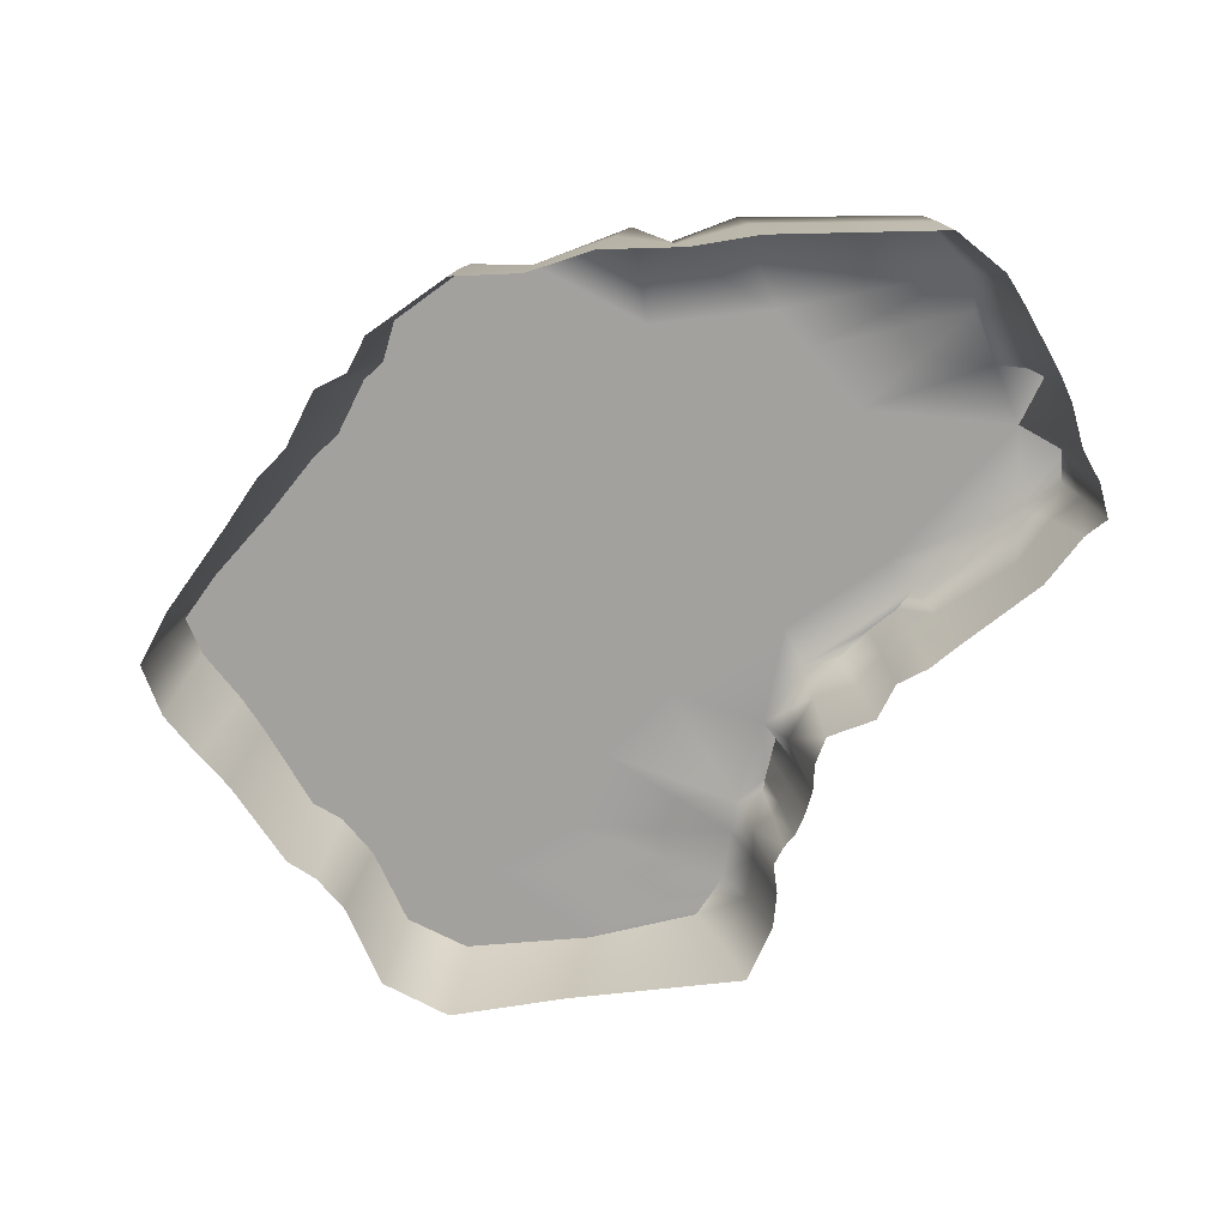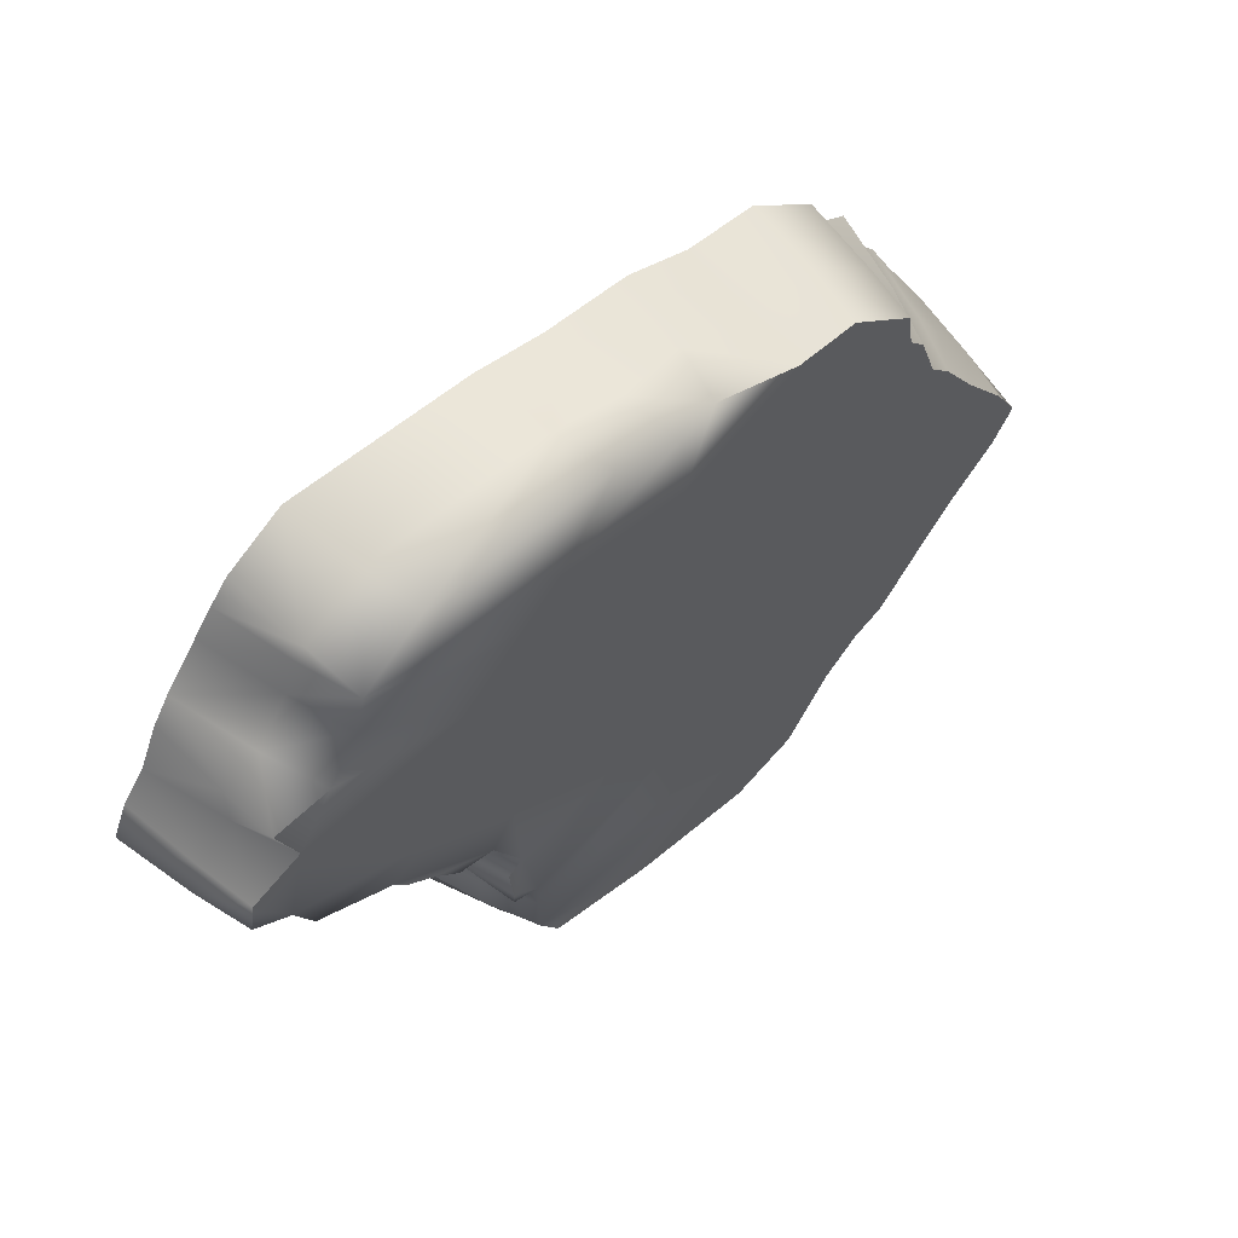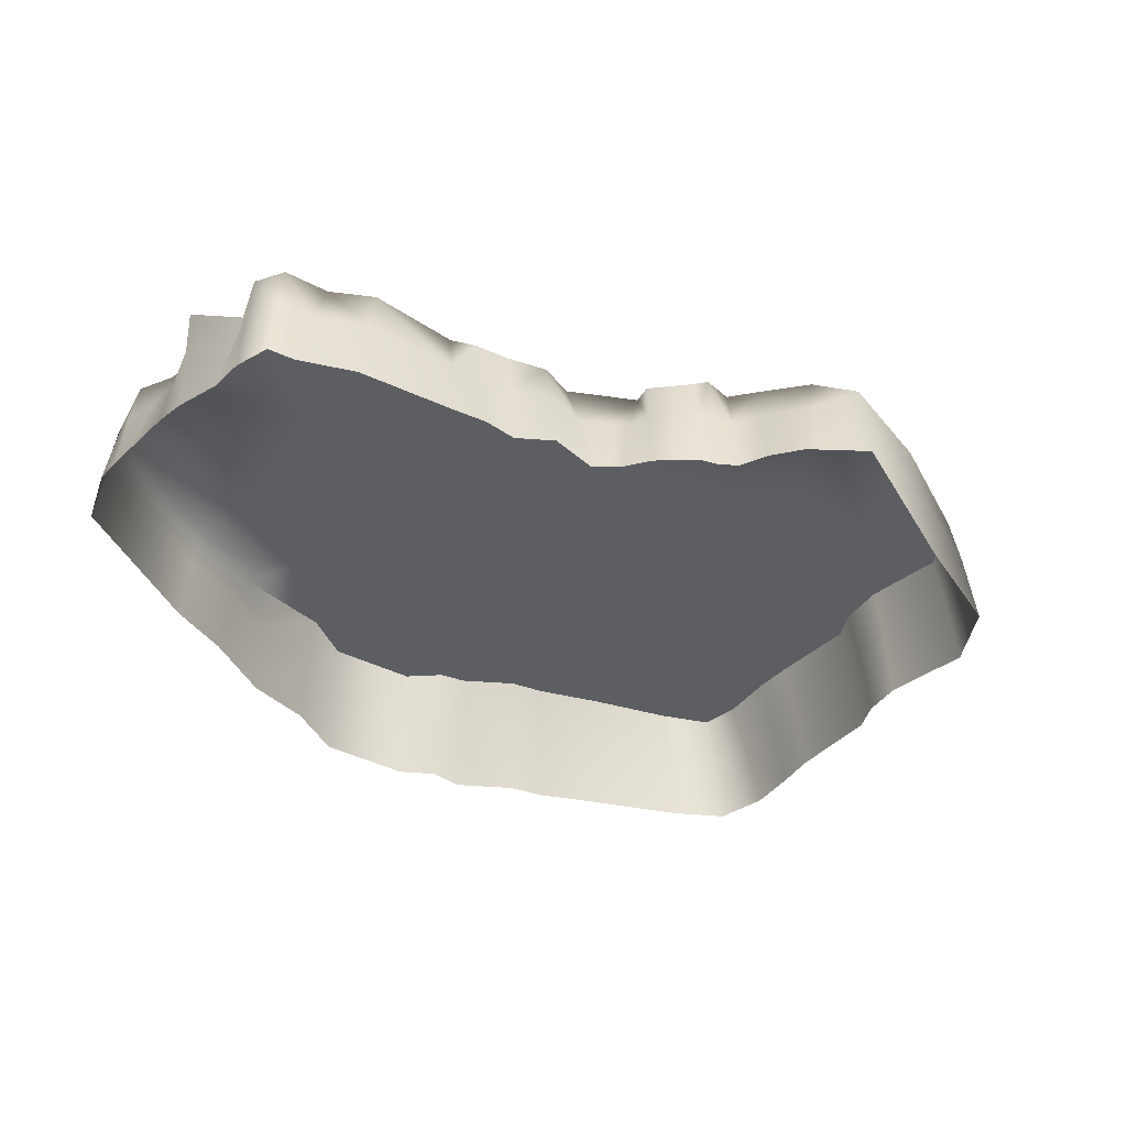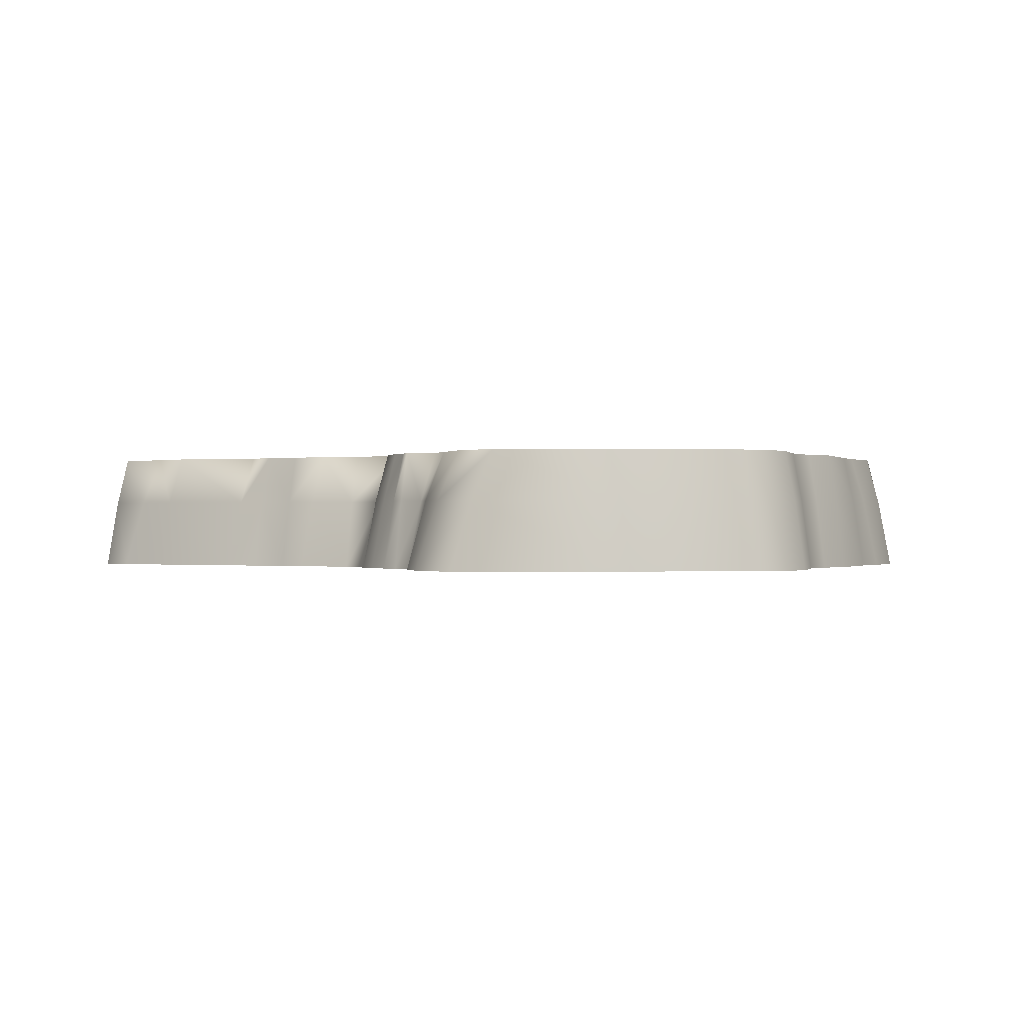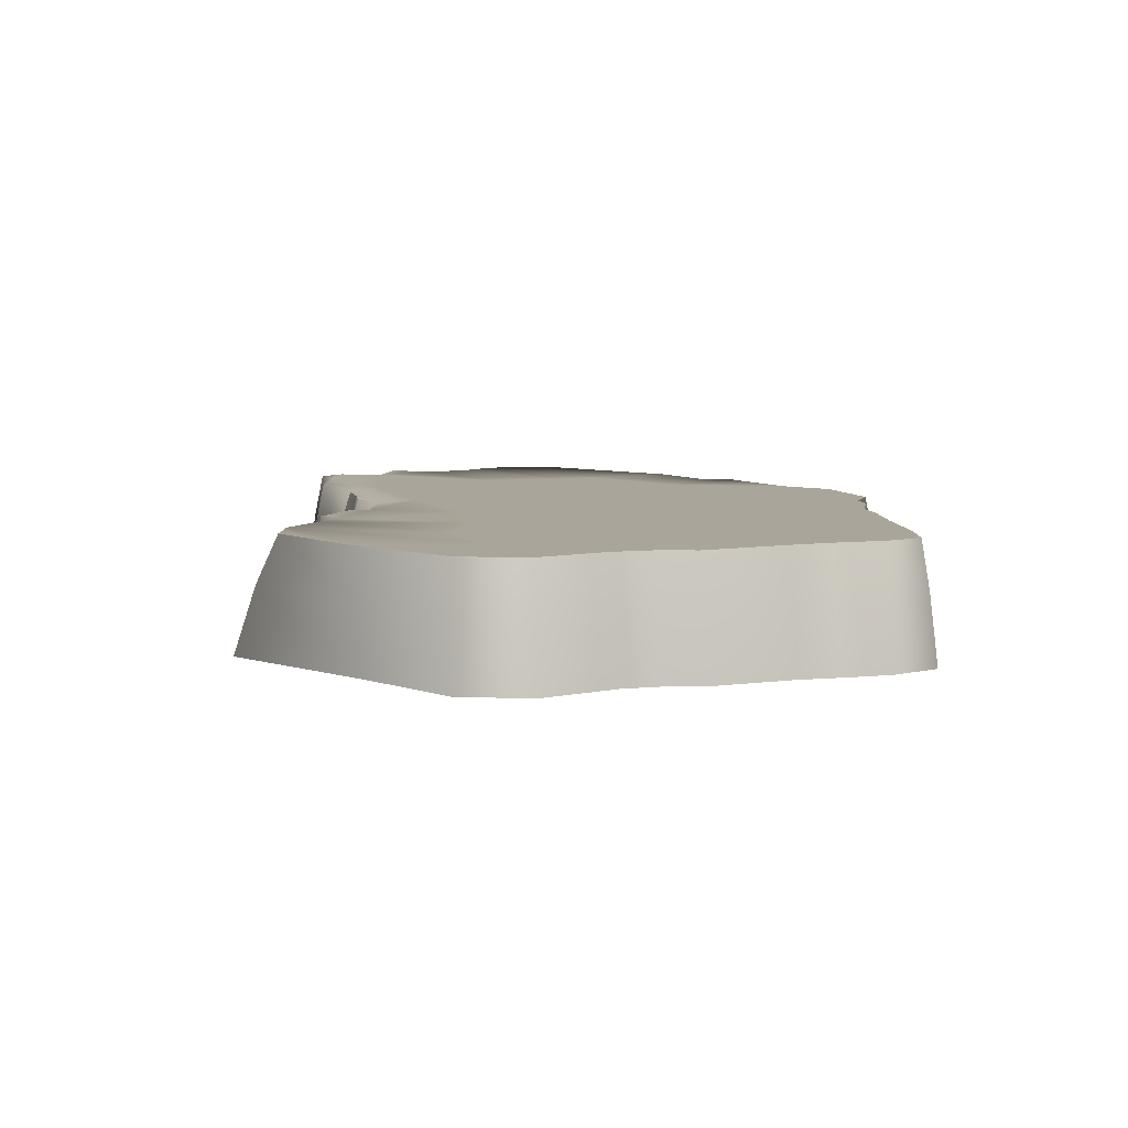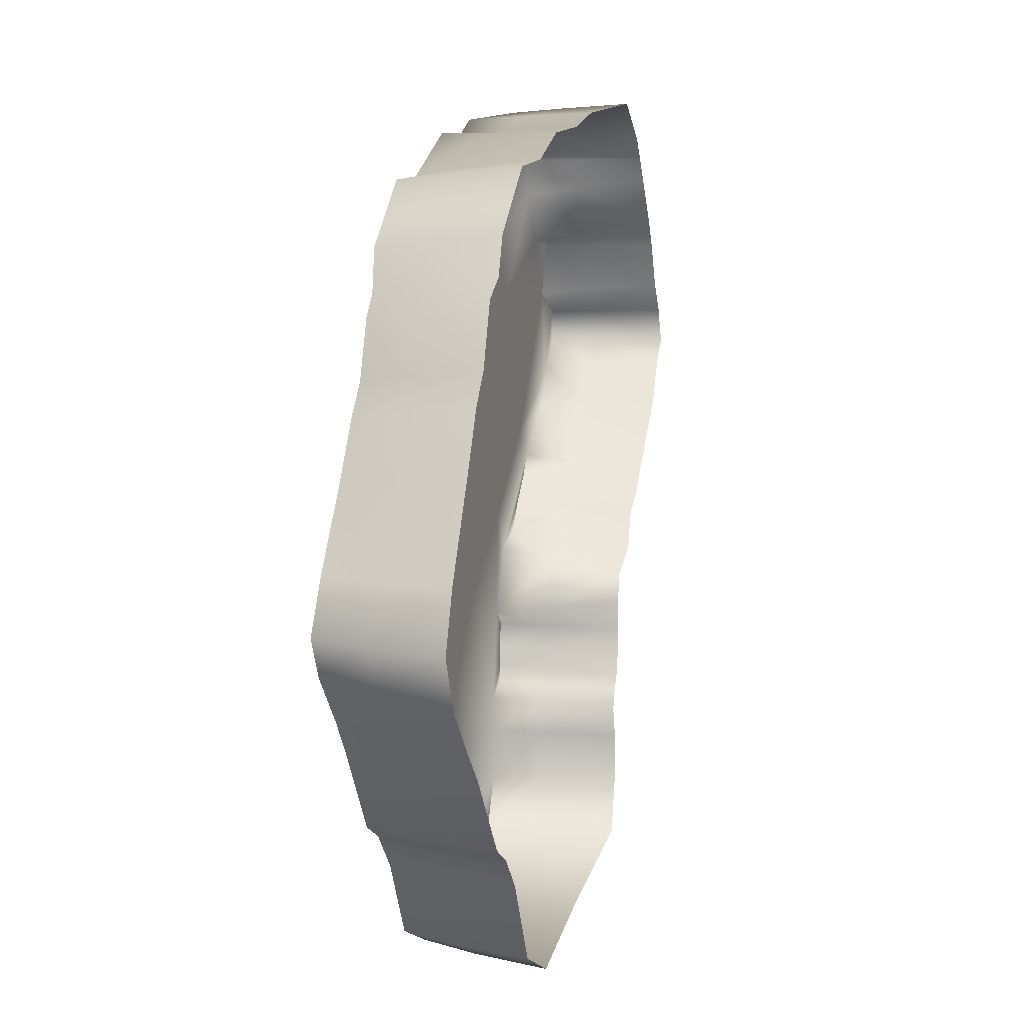
<metadata>
{"format":"obj","ext":"obj","renderer":"f3d","projection":"perspective","resolution":1024,"background":"white","views":[{"elev":-72.0,"azim":-8.1,"up":"+Y"},{"elev":62.8,"azim":135.7,"up":"+Z"},{"elev":-37.9,"azim":102.5,"up":"+Y"},{"elev":-0.3,"azim":161.0,"up":"+Y"},{"elev":7.6,"azim":-152.8,"up":"+Y"},{"elev":2.8,"azim":-75.4,"up":"+Z"}]}
</metadata>
<code>
g mesh_ground_a
v 0.04849 -0.0008406 -0.2937
v 0.1103 -0.0008406 -0.2694
v 0.1224 -0.0008406 -0.2433
v -0.01474 -0.0008406 -0.2575
v 0.04849 -0.0008406 -0.2937
v -0.0245 -0.0008406 -0.3102
v -0.06208 -0.0008406 -0.2973
v -0.08774 -0.0008406 -0.2569
v -0.08291 -0.0008406 -0.2222
v -0.1084 -0.0008406 -0.2377
v -0.1269 -0.0008406 -0.2299
v -0.1603 -0.0008406 -0.1871
v -0.1762 -0.0008406 -0.1184
v -0.1753 -0.0008406 -0.1697
v -0.2006 -0.0008406 -0.145
v -0.2123 -0.0008406 -0.1249
v -0.1974 -0.0008406 -0.09626
v -0.05264 -0.0008406 -0.1627
v -0.1348 -0.0008406 -0.08088
v -0.1698 -0.0008406 -0.05427
v -0.1491 -0.0008406 -0.01932
v -0.1033 -0.0008406 -0.04095
v -0.136 -0.0008406 -0.0026
v 0.0275 -0.0008406 -0.2233
v -0.03102 -0.0008406 -0.1227
v -0.08559 -0.0008406 0.006063
v -0.1251 -0.0008406 0.03019
v -0.1155 -0.0008406 0.04268
v 0.04004 -0.0008406 -0.1739
v -0.04021 -0.0008406 -0.03501
v -0.06812 -0.0008406 0.03816
v -0.112 -0.0008406 0.06648
v -0.07355 -0.0008406 0.104
v -0.02831 -0.0008406 0.06846
v -0.03887 -0.0008406 0.1086
v 0.02007 -0.0008406 0.03196
v 0.02859 -0.0008406 0.0844
v 0.01206 -0.0008406 0.137
v 0.1226 -0.0008406 -0.2129
v -0.005221 -0.0008406 -0.07095
v 0.05058 -0.0008406 -0.001366
v 0.07271 -0.0008406 -0.1302
v 0.06642 -0.0008406 0.05834
v 0.1223 -0.0008406 -0.1934
v 0.115 -0.0008406 -0.05615
v 0.1309 -0.0008406 -0.1419
v 0.1337 -0.0008406 -0.08134
v 0.1375 -0.0008406 -0.1762
v 0.1386 -0.0008406 -0.1628
v 0.1397 -0.0008406 -0.1491
v 0.1377 -0.0008406 -0.1849
v 0.1322 -0.03019 -0.197
v 0.1348 -0.03019 -0.2153
v 0.1352 -0.03019 -0.2411
v 0.1103 -0.0008406 -0.2694
v 0.1243 -0.03019 -0.272
v 0.147 -0.0713 -0.2177
v 0.1421 -0.0713 -0.2005
v 0.1479 -0.0713 -0.2389
v 0.1383 -0.0713 -0.2745
v 0.1461 -0.0713 -0.1888
v 0.03714 -0.0713 -0.3005
v 0.1419 -0.03019 -0.1869
v 0.1513 -0.0713 -0.1808
v 0.1444 -0.03019 -0.1785
v 0.1375 -0.0008406 -0.1762
v 0.1548 -0.0713 -0.167
v 0.1467 -0.03019 -0.1649
v 0.1386 -0.0008406 -0.1628
v 0.1568 -0.0713 -0.153
v 0.1483 -0.03019 -0.1511
v 0.1397 -0.0008406 -0.1491
v 0.1431 -0.03019 -0.1391
v 0.1553 -0.0713 -0.1364
v 0.1589 -0.0713 -0.1195
v 0.1532 -0.03019 -0.1112
v 0.1475 -0.0008406 -0.103
v 0.1765 -0.03019 -0.1004
v 0.1848 -0.0713 -0.1053
v 0.1922 -0.0713 -0.08299
v 0.1682 -0.0008406 -0.0954
v 0.1872 -0.03019 -0.07952
v 0.1822 -0.0008406 -0.07605
v 0.1822 -0.0008406 -0.07605
v 0.1964 -0.0008406 -0.06078
v 0.2025 -0.03019 -0.06606
v 0.2086 -0.0713 -0.07135
v 0.2226 -0.0713 -0.05586
v 0.2039 -0.0008406 -0.04769
v 0.1964 -0.0008406 -0.06078
v 0.2133 -0.03019 -0.05177
v 0.1855 -0.0008406 -0.03355
v 0.2542 -0.03019 -0.01536
v 0.2621 -0.0713 -0.01446
v 0.2463 -0.0008406 -0.01625
v 0.2674 -0.03019 0.01215
v 0.2785 -0.0713 0.01557
v 0.2563 -0.0008406 0.008732
v 0.1282 -0.0008406 -0.01582
v 0.2827 -0.03019 0.02709
v 0.2895 -0.0713 0.02701
v 0.2455 -0.0008406 0.05689
v 0.2725 -0.0008406 0.04616
v 0.2759 -0.0008406 0.02717
v 0.2725 -0.0008406 0.04616
v 0.2725 -0.0008406 0.04616
v 0.2767 -0.03019 0.04659
v 0.2808 -0.0713 0.04702
v 0.2682 -0.0713 0.06332
v 0.2568 -0.03019 0.06011
v 0.2455 -0.0008406 0.05689
v 0.2557 -0.0008406 0.08967
v 0.2565 -0.03019 0.08874
v 0.2573 -0.0713 0.0878
v 0.2479 -0.0713 0.1028
v 0.2367 -0.03019 0.09604
v 0.2256 -0.0008406 0.0893
v 0.219 -0.03019 0.1224
v 0.2293 -0.0713 0.127
v 0.2087 -0.0008406 0.1179
v 0.2032 -0.0008406 0.1393
v 0.2112 -0.03019 0.1397
v 0.2193 -0.0713 0.14
v 0.2062 -0.03019 0.1455
v 0.2143 -0.0713 0.1459
v 0.2093 -0.0713 0.1517
v 0.1784 -0.0713 0.1702
v 0.1742 -0.03019 0.168
v 0.07885 -0.0713 0.1538
v 0.07371 -0.03019 0.1522
v 0.0405 -0.0713 0.1417
v 0.1699 -0.0008406 0.1658
v 0.1208 -0.0008406 0.08352
v 0.09893 -0.0008406 0.1029
v 0.06856 -0.0008406 0.1506
v 0.03606 -0.03019 0.1359
v 0.1553 -0.0008406 0.05352
v 0.2557 -0.0008406 0.08967
v 0.09465 -0.0008406 0.02612
v 0.03162 -0.0008406 0.1302
v 0.002433 -0.03019 0.1353
v -0.03887 -0.0008406 0.1086
v -0.007181 -0.0713 0.1336
v -0.04102 -0.03019 0.1122
v -0.07355 -0.0008406 0.104
v -0.04316 -0.0713 0.1158
v -0.07798 -0.03019 0.1063
v -0.08241 -0.0713 0.1085
v -0.112 -0.0008406 0.06648
v -0.117 -0.03019 0.06867
v -0.122 -0.0713 0.07088
v -0.1294 -0.0713 0.0495
v -0.1224 -0.03019 0.04609
v -0.1155 -0.0008406 0.04268
v -0.1356 -0.03019 0.034
v -0.146 -0.0713 0.03781
v -0.1251 -0.0008406 0.03019
v -0.1579 -0.0713 0.003078
v -0.1469 -0.03019 0.0002434
v -0.136 -0.0008406 -0.0026
v -0.1714 -0.0713 -0.01522
v -0.1602 -0.03019 -0.01727
v -0.1491 -0.0008406 -0.01932
v -0.186 -0.0713 -0.04539
v -0.1779 -0.03019 -0.04983
v -0.1698 -0.0008406 -0.05427
v -0.2138 -0.0713 -0.09903
v -0.2056 -0.03019 -0.09765
v -0.1974 -0.0008406 -0.09626
v -0.2123 -0.0008406 -0.1249
v -0.2188 -0.03019 -0.128
v -0.2252 -0.0713 -0.1311
v -0.2006 -0.0008406 -0.145
v -0.2054 -0.03019 -0.1522
v -0.2102 -0.0713 -0.1593
v -0.1883 -0.0713 -0.18
v -0.1818 -0.03019 -0.1748
v -0.1753 -0.0008406 -0.1697
v -0.1603 -0.0008406 -0.1871
v -0.1695 -0.0713 -0.1962
v -0.1649 -0.03019 -0.1917
v -0.1269 -0.0008406 -0.2299
v -0.1299 -0.03019 -0.2337
v -0.1329 -0.0713 -0.2375
v -0.115 -0.0713 -0.246
v -0.1117 -0.03019 -0.2418
v -0.1084 -0.0008406 -0.2377
v -0.09706 -0.0713 -0.2623
v -0.0924 -0.03019 -0.2596
v -0.08774 -0.0008406 -0.2569
v -0.06208 -0.0008406 -0.2973
v -0.06626 -0.03019 -0.3018
v -0.07045 -0.0713 -0.3063
v -0.02957 -0.0713 -0.3213
v -0.02703 -0.03019 -0.3158
v -0.0245 -0.0008406 -0.3102
v 0.04281 -0.03019 -0.2971
v 0.04849 -0.0008406 -0.2937
v 0.1103 -0.0008406 -0.2694
g mesh_ground_a_0
f 3 2 1
f 5 4 3
f 5 6 4
f 6 7 4
f 4 7 8
f 8 9 4
f 8 10 9
f 10 11 9
f 9 11 12
f 12 13 9
f 13 12 14
f 14 15 13
f 15 16 13
f 16 17 13
f 4 9 18
f 13 18 9
f 19 13 17
f 19 18 13
f 17 20 19
f 19 20 21
f 21 22 19
f 21 23 22
f 18 24 4
f 4 24 3
f 19 25 18
f 22 25 19
f 23 26 22
f 23 27 26
f 27 28 26
f 18 29 24
f 25 29 18
f 26 30 22
f 25 22 30
f 28 31 26
f 31 30 26
f 31 28 32
f 31 32 33
f 33 34 31
f 34 33 35
f 31 34 36
f 31 36 30
f 35 37 34
f 37 36 34
f 37 35 38
f 24 29 39
f 39 3 24
f 30 40 25
f 36 41 30
f 40 30 41
f 25 42 29
f 40 42 25
f 36 37 43
f 43 41 36
f 44 39 29
f 29 42 44
f 42 40 45
f 41 45 40
f 46 44 42
f 47 46 42
f 45 47 42
f 46 48 44
f 49 48 46
f 46 50 49
f 48 51 44
f 39 44 52
f 52 44 51
f 52 53 39
f 3 39 53
f 53 54 3
f 55 3 54
f 54 56 55
f 54 53 57
f 58 57 53
f 53 52 58
f 57 59 54
f 56 54 59
f 59 60 56
f 61 58 52
f 56 60 62
f 52 63 61
f 51 63 52
f 64 61 63
f 65 63 51
f 63 65 64
f 51 66 65
f 67 64 65
f 68 65 66
f 65 68 67
f 66 69 68
f 70 67 68
f 71 68 69
f 68 71 70
f 69 72 71
f 71 72 46
f 70 71 73
f 46 73 71
f 73 74 70
f 75 74 73
f 76 73 46
f 73 76 75
f 46 77 76
f 47 77 46
f 75 76 78
f 78 79 75
f 80 79 78
f 81 78 76
f 76 77 81
f 78 82 80
f 82 78 81
f 81 83 82
f 77 84 81
f 82 83 85
f 80 82 86
f 85 86 82
f 86 87 80
f 88 87 86
f 89 84 77
f 89 77 47
f 90 84 89
f 91 86 85
f 86 91 88
f 85 89 91
f 47 92 89
f 92 47 45
f 88 91 93
f 93 94 88
f 91 89 95
f 95 89 92
f 95 93 91
f 94 93 96
f 96 97 94
f 93 95 98
f 98 95 92
f 98 96 93
f 45 99 92
f 41 99 45
f 97 96 100
f 100 101 97
f 102 98 92
f 92 99 102
f 98 102 103
f 96 98 104
f 104 100 96
f 105 104 98
f 100 104 106
f 101 100 107
f 106 107 100
f 107 108 101
f 109 108 107
f 110 107 106
f 109 107 110
f 110 106 111
f 110 111 112
f 109 110 113
f 112 113 110
f 113 114 109
f 115 114 113
f 116 113 112
f 115 113 116
f 116 112 117
f 115 116 118
f 118 119 115
f 116 117 120
f 120 118 116
f 118 120 121
f 119 118 122
f 121 122 118
f 122 123 119
f 123 122 124
f 121 124 122
f 124 125 123
f 124 126 125
f 127 126 124
f 127 124 128
f 128 124 121
f 129 127 128
f 130 129 128
f 131 129 130
f 128 121 132
f 130 128 132
f 121 120 133
f 134 132 121
f 121 133 134
f 135 130 132
f 132 134 135
f 131 130 136
f 136 130 135
f 120 137 133
f 120 117 137
f 137 117 102
f 117 138 102
f 102 99 137
f 139 137 99
f 133 137 139
f 139 99 41
f 43 139 41
f 133 139 43
f 134 133 43
f 134 43 37
f 140 135 134
f 134 37 140
f 136 135 140
f 38 140 37
f 136 140 38
f 38 141 136
f 131 136 141
f 141 38 142
f 141 143 131
f 142 144 141
f 143 141 144
f 144 142 145
f 144 146 143
f 145 147 144
f 146 144 147
f 147 148 146
f 147 145 149
f 148 147 150
f 149 150 147
f 150 151 148
f 150 152 151
f 149 153 150
f 152 150 153
f 154 153 149
f 152 153 155
f 154 155 153
f 155 156 152
f 155 154 157
f 155 158 156
f 157 159 155
f 159 158 155
f 160 159 157
f 159 161 158
f 160 162 159
f 161 159 162
f 162 160 163
f 162 164 161
f 163 165 162
f 165 164 162
f 166 165 163
f 165 167 164
f 166 168 165
f 168 167 165
f 169 168 166
f 168 169 170
f 167 168 171
f 170 171 168
f 171 172 167
f 171 170 173
f 172 171 174
f 173 174 171
f 174 175 172
f 174 176 175
f 174 173 177
f 177 176 174
f 178 177 173
f 177 178 179
f 177 180 176
f 179 181 177
f 181 180 177
f 181 179 182
f 180 181 183
f 182 183 181
f 183 184 180
f 183 185 184
f 182 186 183
f 183 186 185
f 182 187 186
f 186 188 185
f 187 189 186
f 189 188 186
f 190 189 187
f 189 190 191
f 188 189 192
f 191 192 189
f 192 193 188
f 193 192 194
f 192 191 195
f 192 195 194
f 191 196 195
f 194 195 62
f 195 196 197
f 195 197 62
f 196 198 197
f 62 197 56
f 197 198 199
f 199 56 197

</code>
